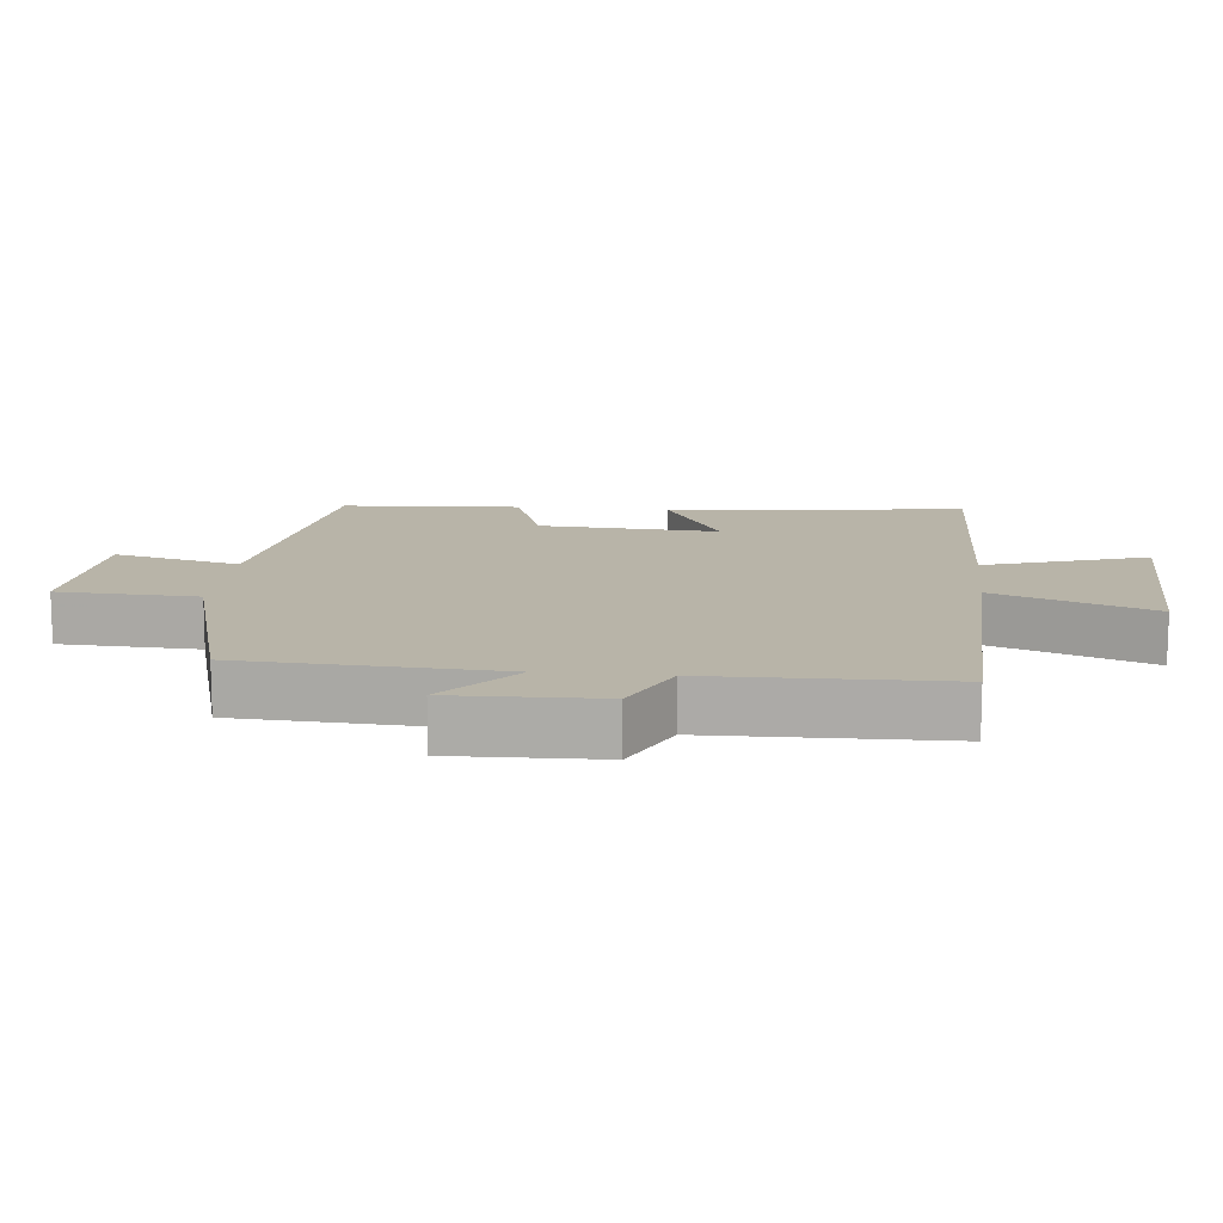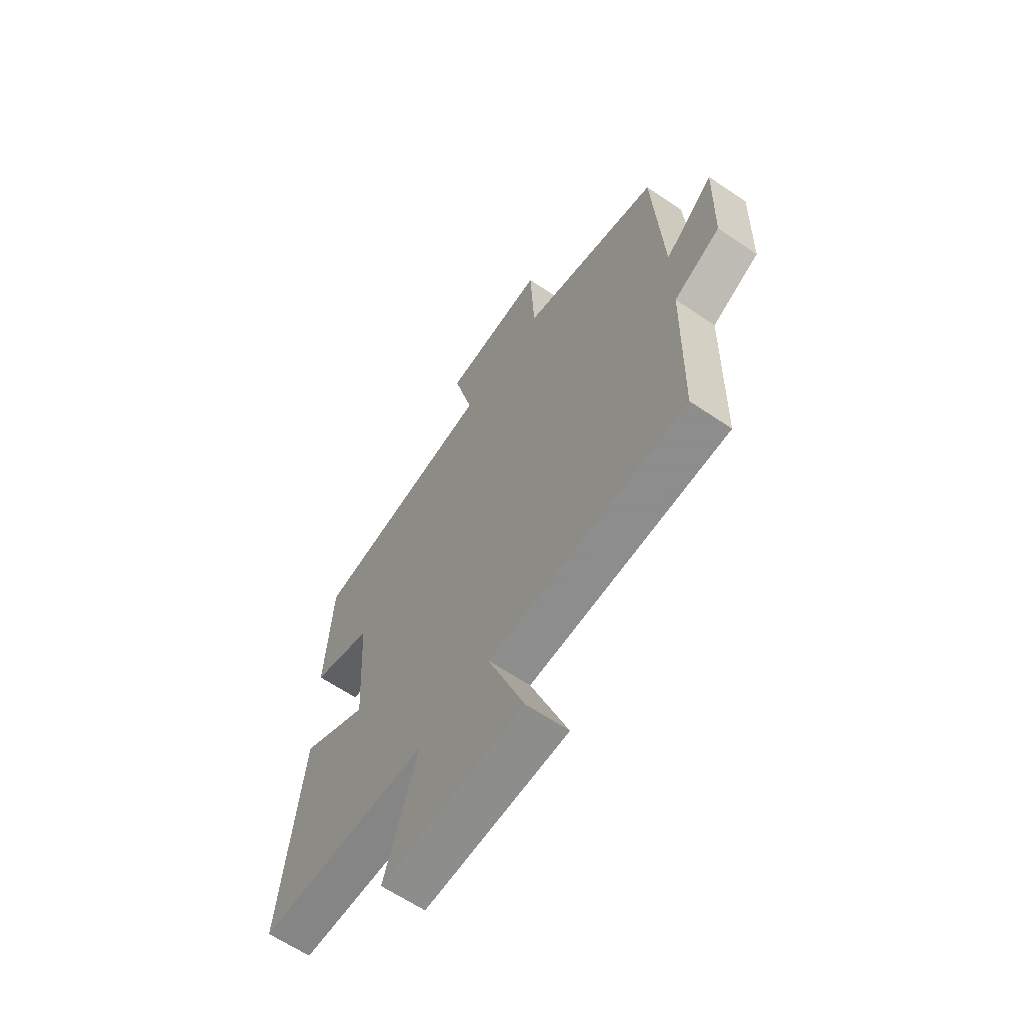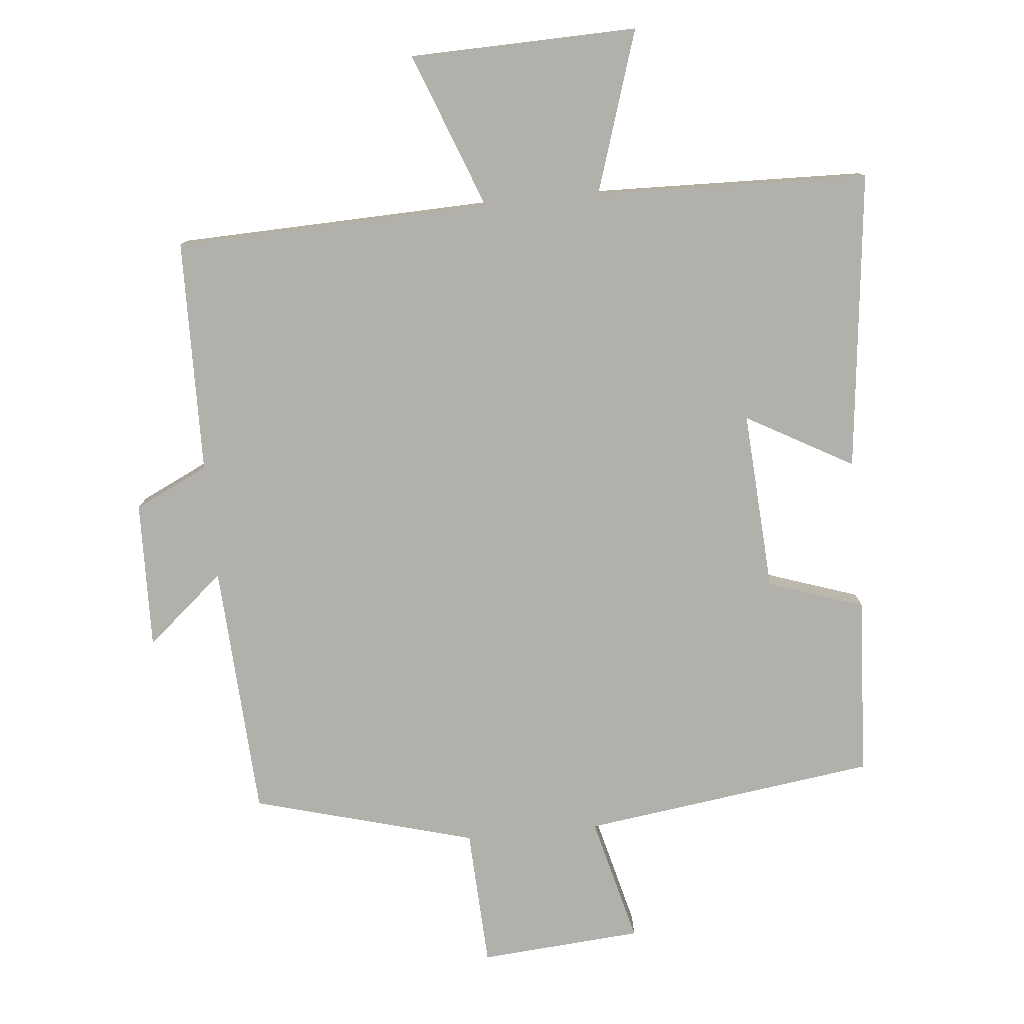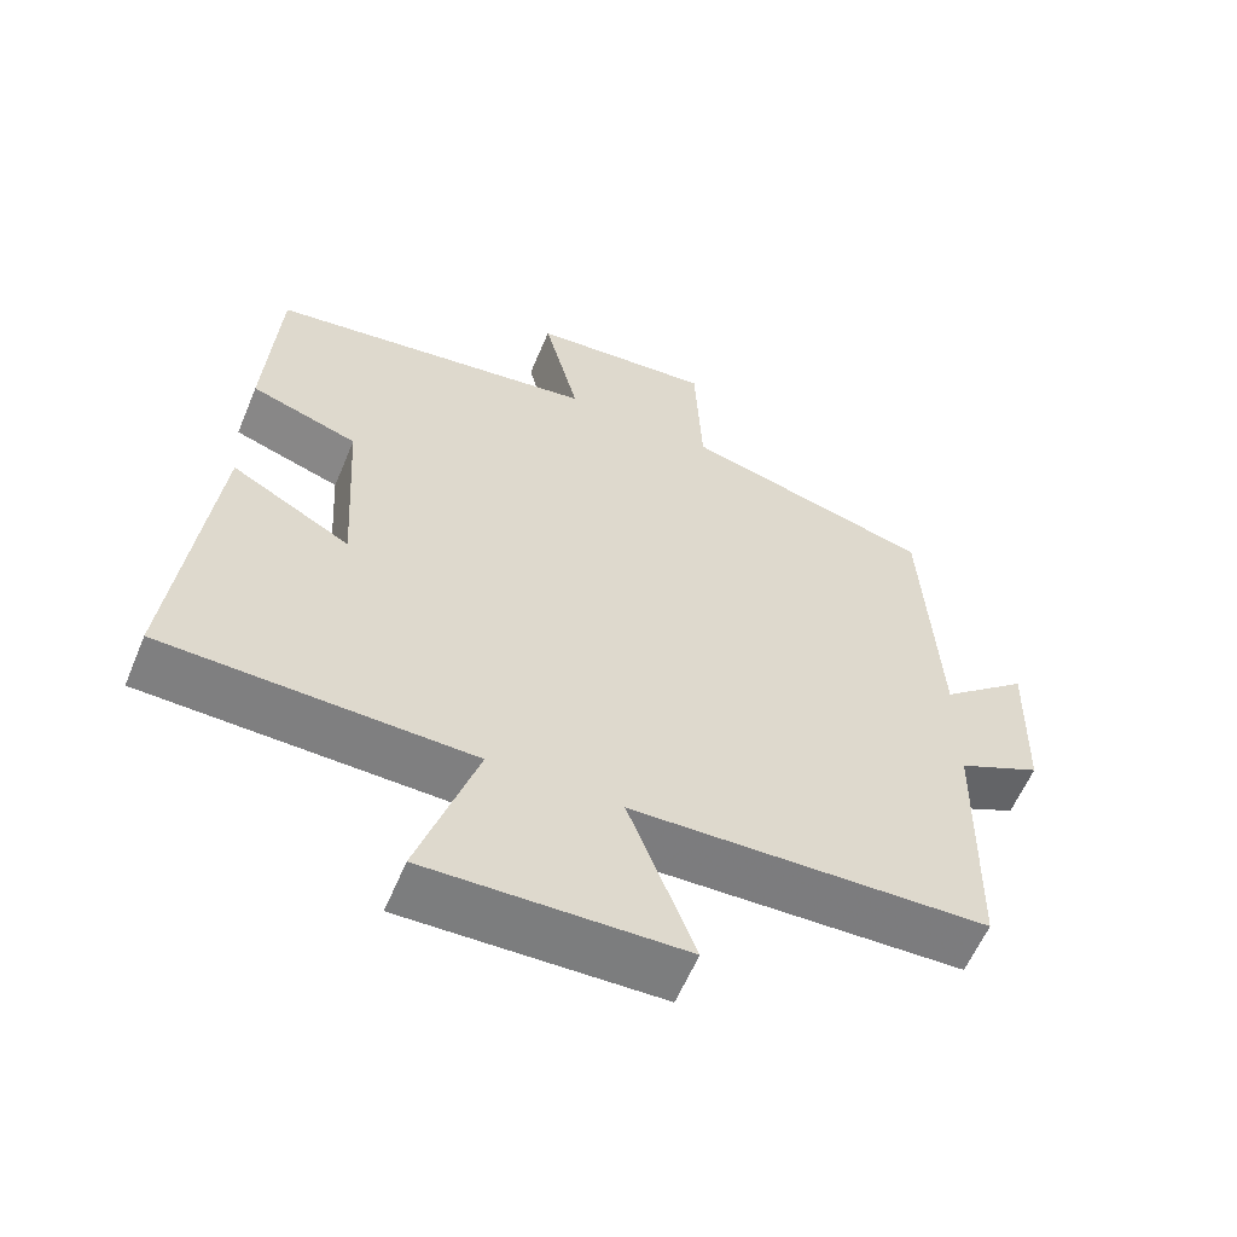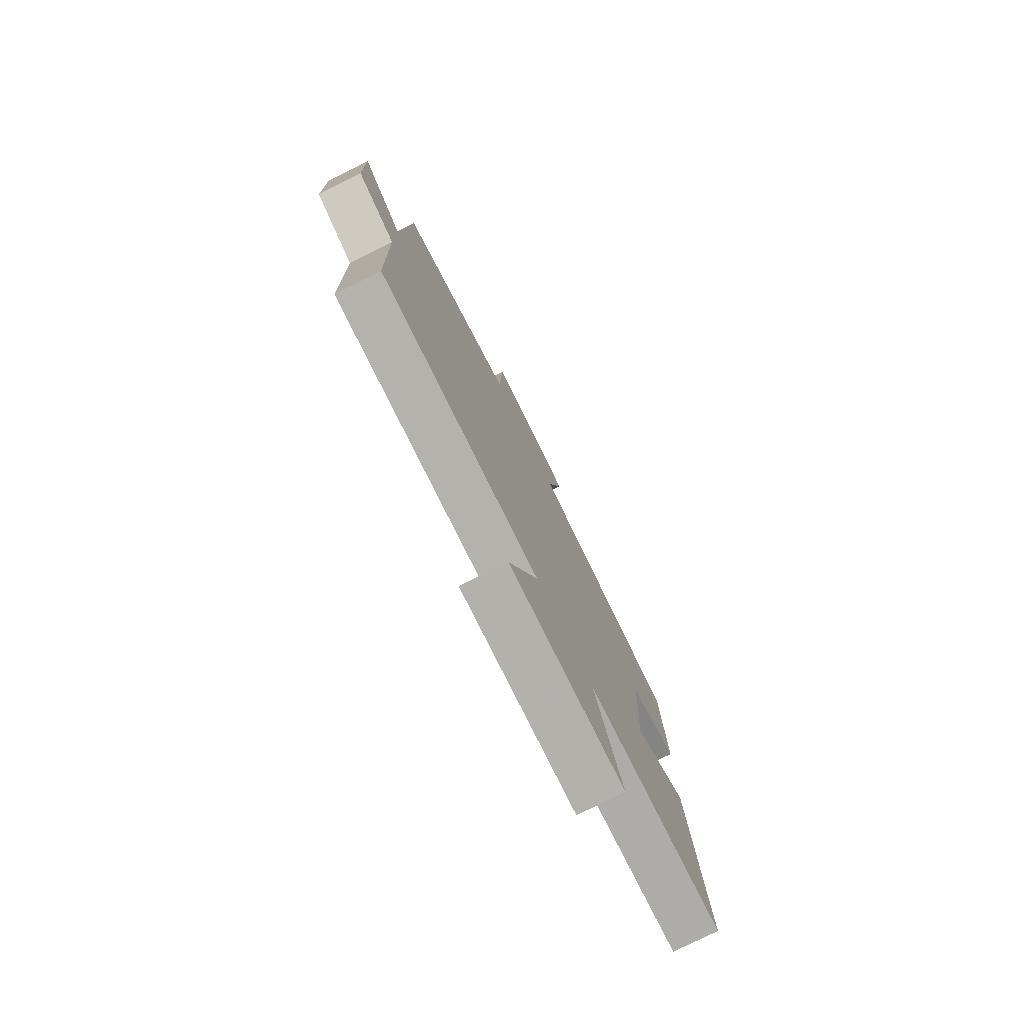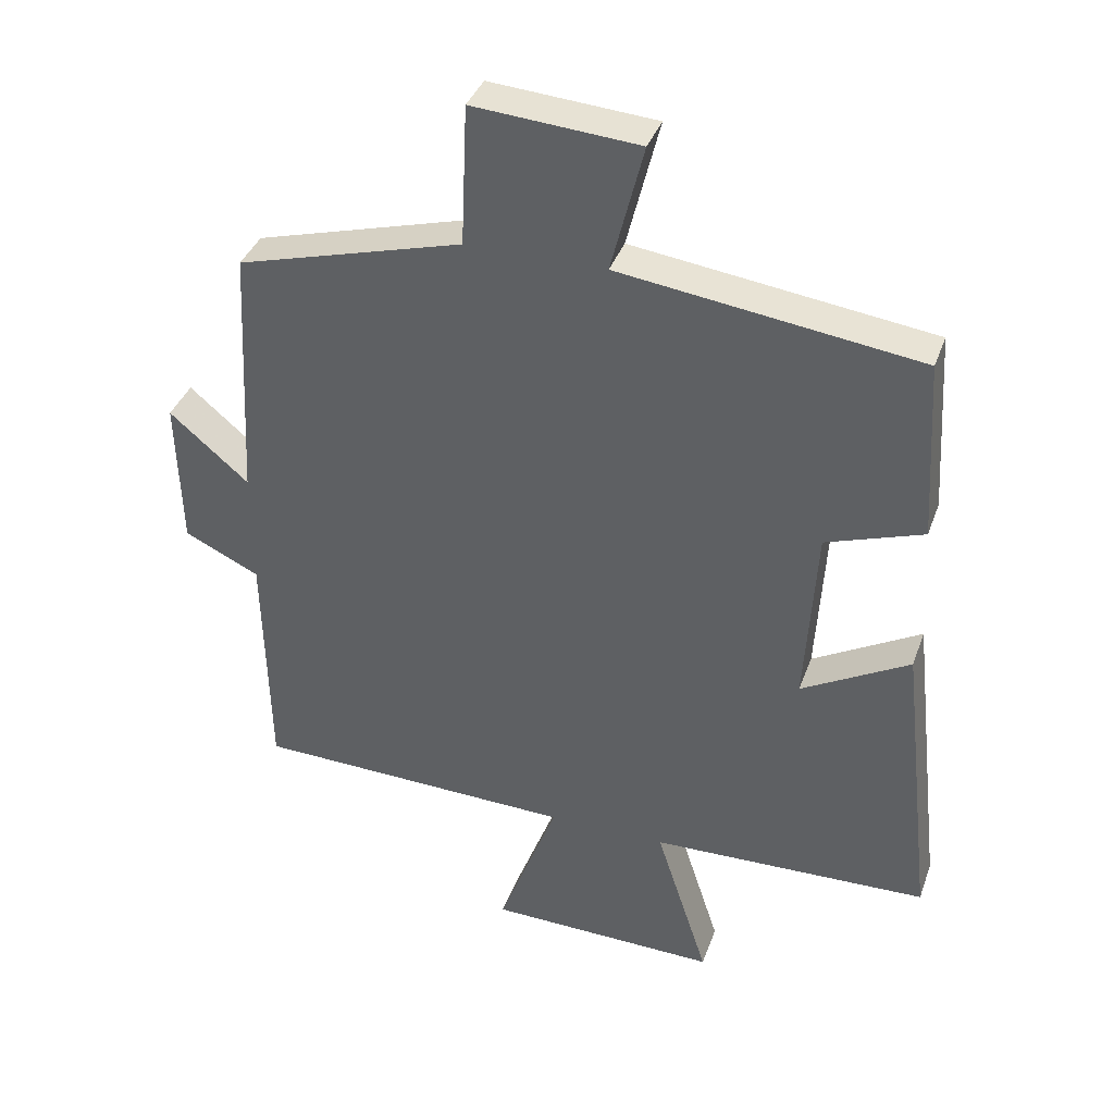
<metadata>
{"format":"obj","ext":"obj","renderer":"f3d","projection":"perspective","resolution":1024,"background":"white","views":[{"elev":13.0,"azim":95.8,"up":"+Y"},{"elev":-63.2,"azim":55.5,"up":"+Z"},{"elev":-78.5,"azim":-174.4,"up":"+Y"},{"elev":-59.4,"azim":-22.6,"up":"+Z"},{"elev":-78.0,"azim":116.5,"up":"+Z"},{"elev":37.7,"azim":-161.4,"up":"+Z"}]}
</metadata>
<code>
v 0.48 0.07 0.409
v 0.5 0.07 0.032
v 0.615 0.07 0.13
v 0.609 0.07 -0.088
v 0.5 0.07 -0.14
v 0.493 0.07 -0.486
v 0.026 0.07 -0.5
v 0.113 0.07 -0.731
v -0.223 0.07 -0.739
v -0.146 0.07 -0.5
v -0.55 0.07 -0.488
v -0.5 0.07 -0.048
v -0.343 0.07 -0.136
v -0.359 0.07 0.13
v -0.5 0.07 0.178
v -0.484 0.07 0.442
v -0.05 0.07 0.5
v -0.097 0.07 0.687
v 0.143 0.07 0.705
v 0.152 0.07 0.5
v 0.48 0 0.409
v 0.5 0 0.032
v 0.615 0 0.13
v 0.609 0 -0.088
v 0.5 0 -0.14
v 0.493 0 -0.486
v 0.026 0 -0.5
v 0.113 0 -0.731
v -0.223 0 -0.739
v -0.146 0 -0.5
v -0.55 0 -0.488
v -0.5 0 -0.048
v -0.343 0 -0.136
v -0.359 0 0.13
v -0.5 0 0.178
v -0.484 0 0.442
v -0.05 0 0.5
v -0.097 0 0.687
v 0.143 0 0.705
v 0.152 0 0.5
f 17 18 19 20
f 20 1 2
f 17 20 2
f 16 17 2
f 15 16 2
f 14 15 2
f 13 14 2
f 10 11 12 13
f 10 13 2
f 7 8 9 10
f 7 10 2
f 6 7 2
f 5 6 2
f 2 3 4 5
f 40 39 38 37
f 22 21 40
f 22 40 37
f 22 37 36
f 22 36 35
f 22 35 34
f 22 34 33
f 33 32 31 30
f 22 33 30
f 30 29 28 27
f 22 30 27
f 22 27 26
f 22 26 25
f 25 24 23 22
f 1 21 22 2
f 2 22 23 3
f 3 23 24 4
f 4 24 25 5
f 5 25 26 6
f 6 26 27 7
f 7 27 28 8
f 8 28 29 9
f 9 29 30 10
f 10 30 31 11
f 11 31 32 12
f 12 32 33 13
f 13 33 34 14
f 14 34 35 15
f 15 35 36 16
f 16 36 37 17
f 17 37 38 18
f 18 38 39 19
f 19 39 40 20
f 20 40 21 1

</code>
